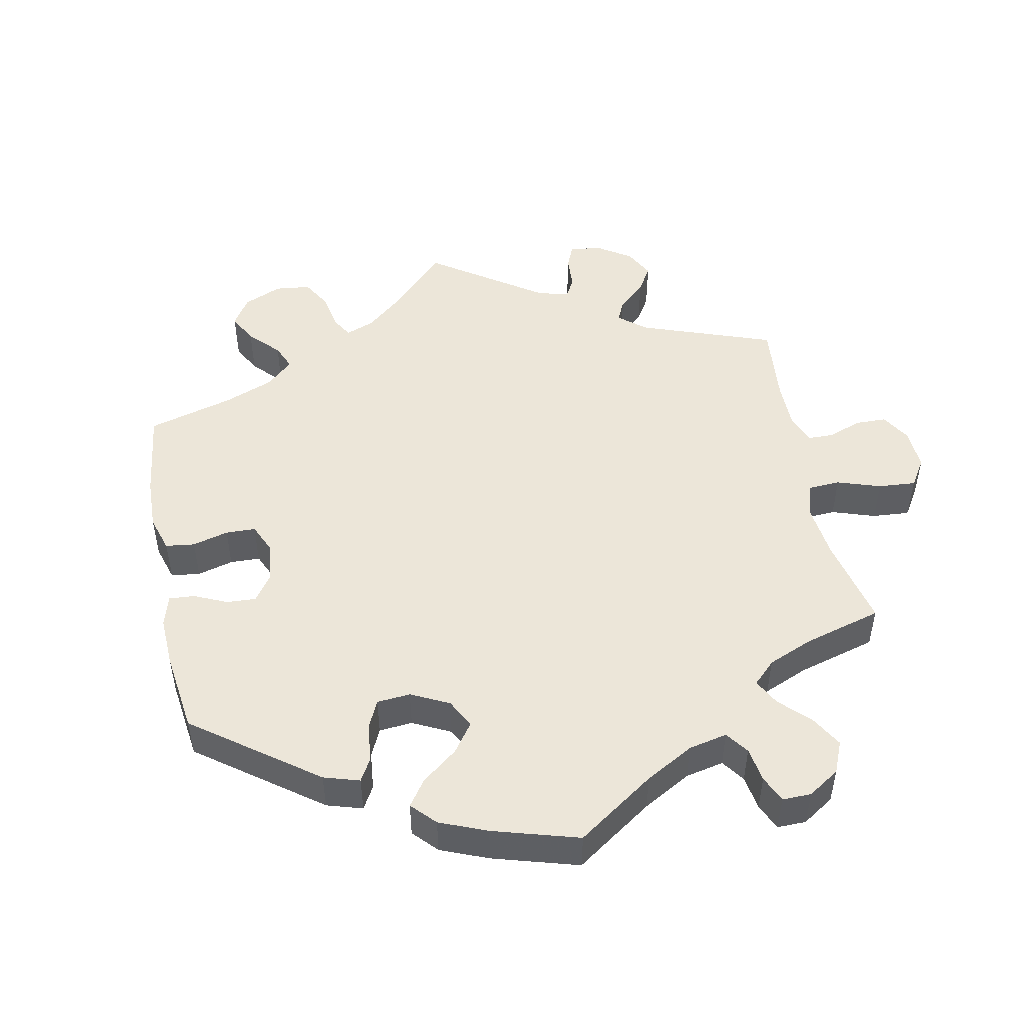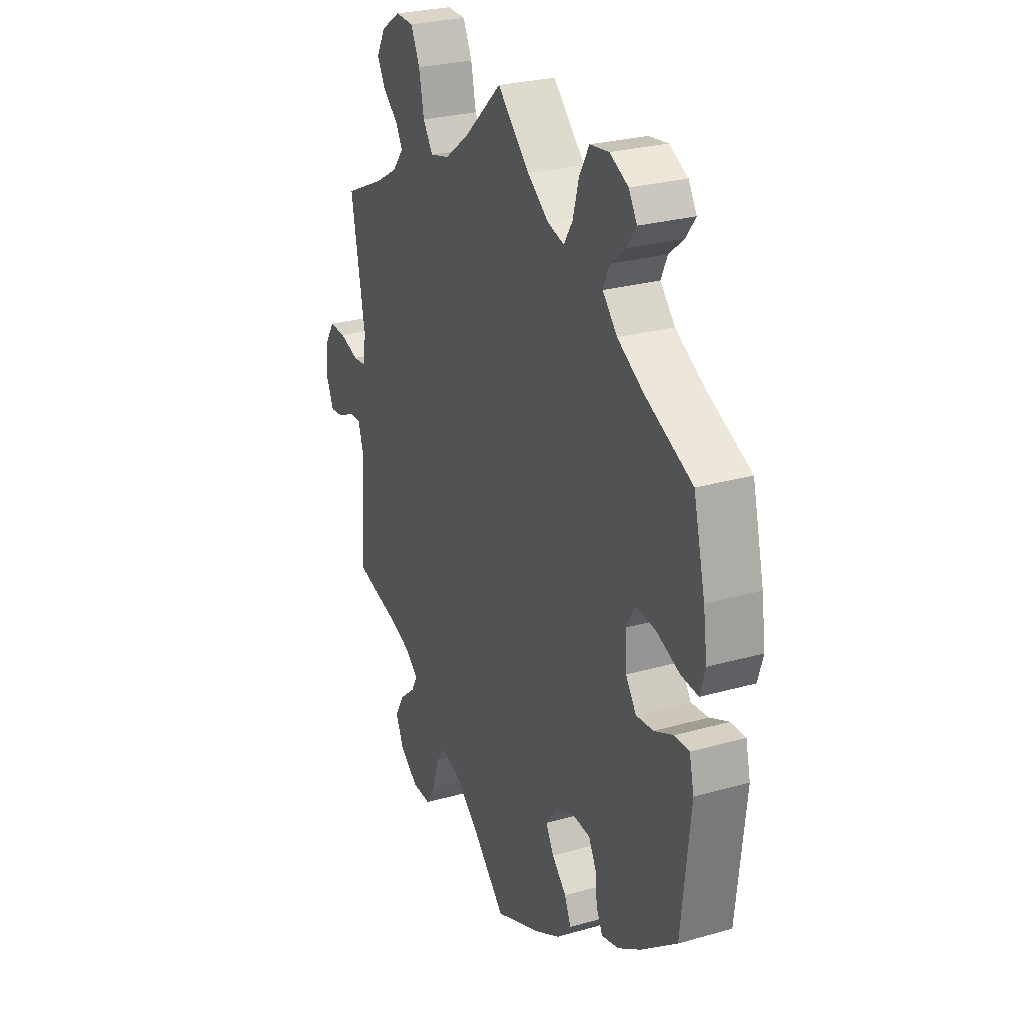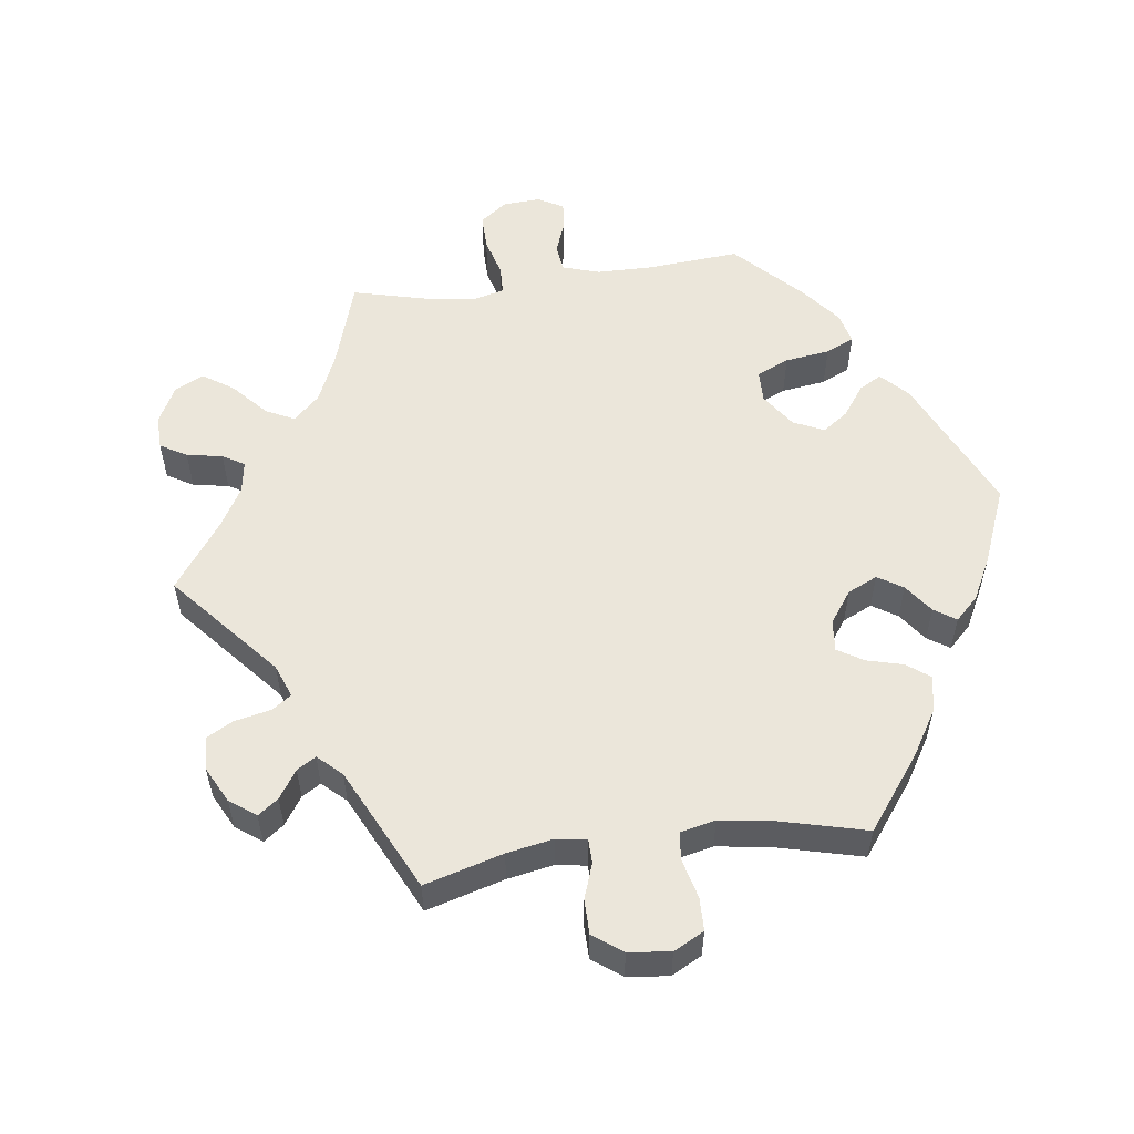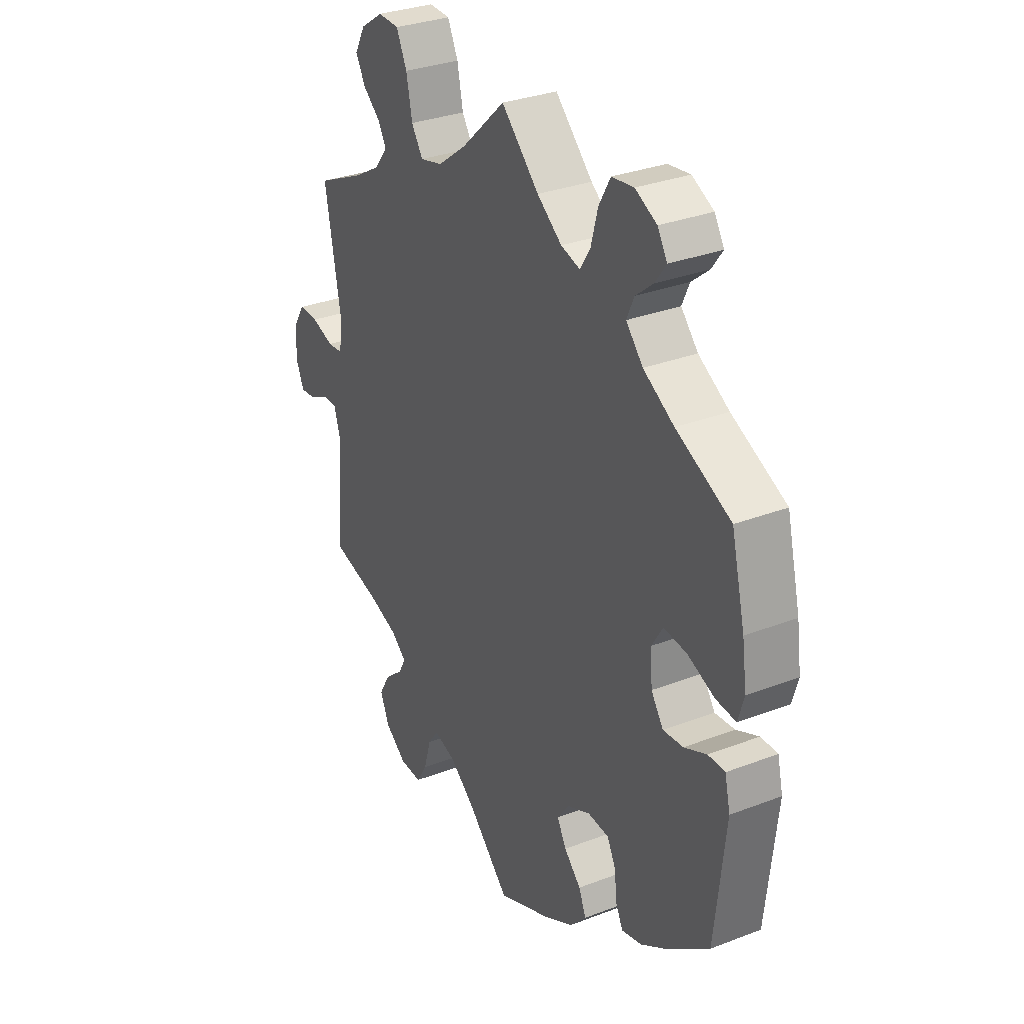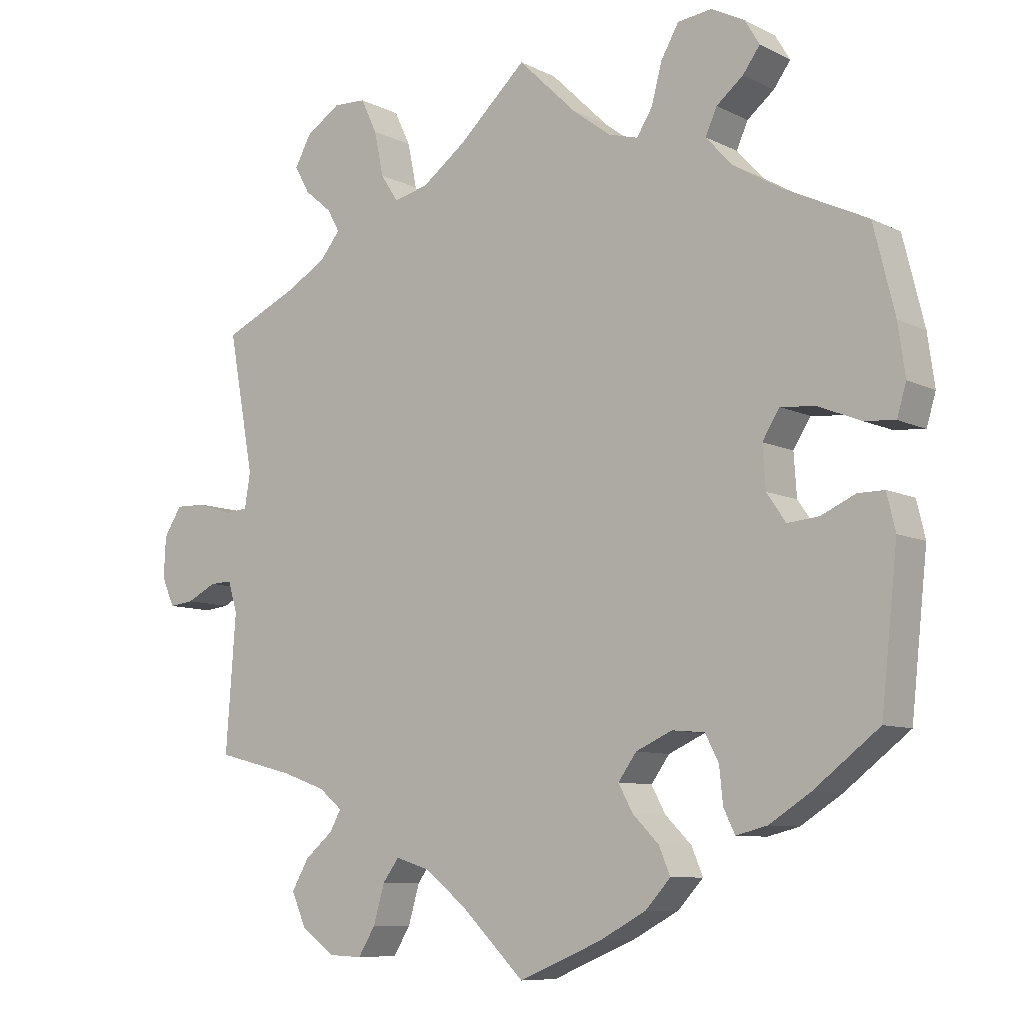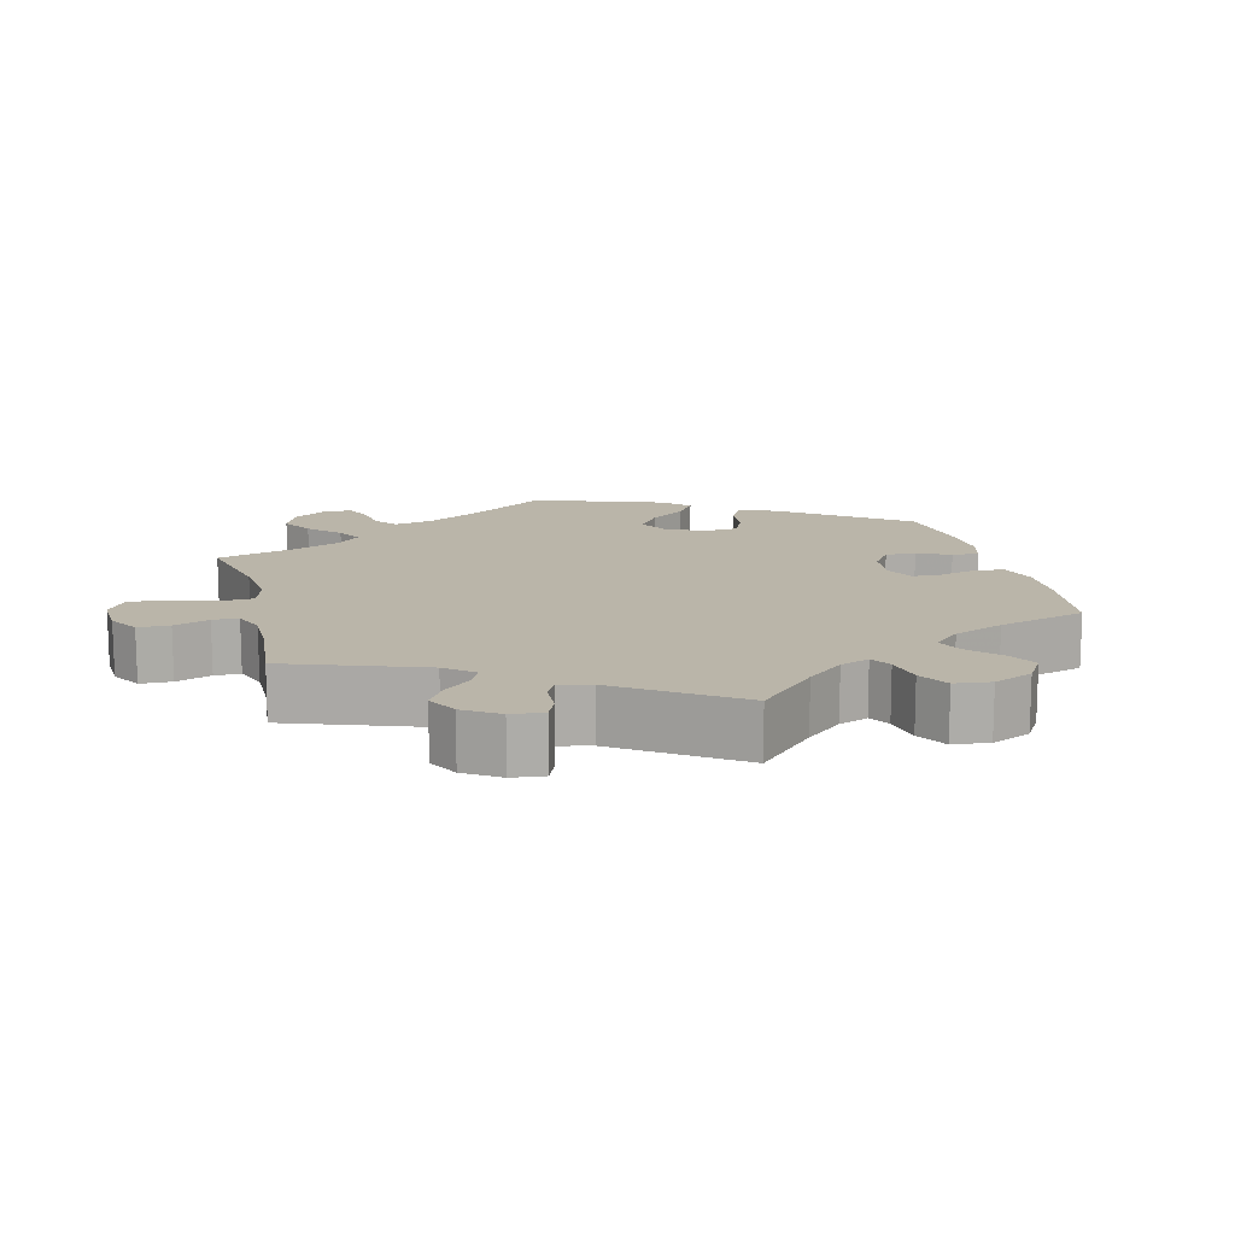
<metadata>
{"format":"obj","ext":"obj","renderer":"f3d","projection":"perspective","resolution":1024,"background":"white","views":[{"elev":49.2,"azim":-71.2,"up":"+Y"},{"elev":26.7,"azim":-114.0,"up":"+Z"},{"elev":54.8,"azim":142.2,"up":"+Y"},{"elev":31.3,"azim":-118.7,"up":"+Z"},{"elev":-8.6,"azim":-142.7,"up":"+Z"},{"elev":13.7,"azim":105.8,"up":"+Y"}]}
</metadata>
<code>
v -0.116 0.07 -0.529
v -0.181 0.07 -0.494
v -0.217 0.07 -0.455
v -0.201 0.07 -0.417
v -0.164 0.07 -0.38
v -0.144 0.07 -0.343
v -0.17 0.07 -0.307
v -0.221 0.07 -0.284
v -0.267 0.07 -0.288
v -0.286 0.07 -0.325
v -0.291 0.07 -0.375
v -0.307 0.07 -0.408
v -0.351 0.07 -0.397
v -0.409 0.07 -0.36
v -0.501 0.07 -0.289
v -0.524 0.07 -0.077
v -0.512 0.07 -0.026
v -0.475 0.07 -0.026
v -0.426 0.07 -0.048
v -0.382 0.07 -0.052
v -0.355 0.07 -0.013
v -0.351 0.07 0.046
v -0.375 0.07 0.085
v -0.425 0.07 0.08
v -0.484 0.07 0.056
v -0.528 0.07 0.052
v -0.541 0.07 0.096
v -0.531 0.07 0.167
v -0.501 0.07 0.289
v -0.382 0.07 0.346
v -0.315 0.07 0.386
v -0.278 0.07 0.427
v -0.294 0.07 0.463
v -0.332 0.07 0.494
v -0.356 0.07 0.527
v -0.335 0.07 0.562
v -0.288 0.07 0.586
v -0.24 0.07 0.58
v -0.215 0.07 0.536
v -0.2 0.07 0.48
v -0.178 0.07 0.445
v -0.136 0.07 0.457
v -0.082 0.07 0.498
v 0 0.07 0.578
v 0.096 0.07 0.489
v 0.158 0.07 0.443
v 0.207 0.07 0.431
v 0.232 0.07 0.469
v 0.245 0.07 0.532
v 0.268 0.07 0.58
v 0.314 0.07 0.582
v 0.363 0.07 0.55
v 0.386 0.07 0.508
v 0.365 0.07 0.47
v 0.326 0.07 0.437
v 0.309 0.07 0.406
v 0.338 0.07 0.37
v 0.395 0.07 0.337
v 0.5 0.07 0.289
v 0.464 0.07 0.093
v 0.472 0.07 0.044
v 0.505 0.07 0.041
v 0.554 0.07 0.057
v 0.597 0.07 0.058
v 0.622 0.07 0.018
v 0.625 0.07 -0.039
v 0.607 0.07 -0.08
v 0.572 0.07 -0.076
v 0.53 0.07 -0.055
v 0.499 0.07 -0.054
v 0.486 0.07 -0.097
v 0.5 0.07 -0.289
v 0.39 0.07 -0.317
v 0.328 0.07 -0.339
v 0.295 0.07 -0.366
v 0.311 0.07 -0.395
v 0.351 0.07 -0.429
v 0.375 0.07 -0.471
v 0.355 0.07 -0.517
v 0.308 0.07 -0.552
v 0.26 0.07 -0.554
v 0.236 0.07 -0.515
v 0.22 0.07 -0.46
v 0.197 0.07 -0.429
v 0.149 0.07 -0.444
v 0.091 0.07 -0.49
v 0.001 0.07 -0.578
v -0.116 0 -0.529
v -0.181 0 -0.494
v -0.217 0 -0.455
v -0.201 0 -0.417
v -0.164 0 -0.38
v -0.144 0 -0.343
v -0.17 0 -0.307
v -0.221 0 -0.284
v -0.267 0 -0.288
v -0.286 0 -0.325
v -0.291 0 -0.375
v -0.307 0 -0.408
v -0.351 0 -0.397
v -0.409 0 -0.36
v -0.501 0 -0.289
v -0.524 0 -0.077
v -0.512 0 -0.026
v -0.475 0 -0.026
v -0.426 0 -0.048
v -0.382 0 -0.052
v -0.355 0 -0.013
v -0.351 0 0.046
v -0.375 0 0.085
v -0.425 0 0.08
v -0.484 0 0.056
v -0.528 0 0.052
v -0.541 0 0.096
v -0.531 0 0.167
v -0.501 0 0.289
v -0.382 0 0.346
v -0.315 0 0.386
v -0.278 0 0.427
v -0.294 0 0.463
v -0.332 0 0.494
v -0.356 0 0.527
v -0.335 0 0.562
v -0.288 0 0.586
v -0.24 0 0.58
v -0.215 0 0.536
v -0.2 0 0.48
v -0.178 0 0.445
v -0.136 0 0.457
v -0.082 0 0.498
v 0 0 0.578
v 0.096 0 0.489
v 0.158 0 0.443
v 0.207 0 0.431
v 0.232 0 0.469
v 0.245 0 0.532
v 0.268 0 0.58
v 0.314 0 0.582
v 0.363 0 0.55
v 0.386 0 0.508
v 0.365 0 0.47
v 0.326 0 0.437
v 0.309 0 0.406
v 0.338 0 0.37
v 0.395 0 0.337
v 0.5 0 0.289
v 0.464 0 0.093
v 0.472 0 0.044
v 0.505 0 0.041
v 0.554 0 0.057
v 0.597 0 0.058
v 0.622 0 0.018
v 0.625 0 -0.039
v 0.607 0 -0.08
v 0.572 0 -0.076
v 0.53 0 -0.055
v 0.499 0 -0.054
v 0.486 0 -0.097
v 0.5 0 -0.289
v 0.39 0 -0.317
v 0.328 0 -0.339
v 0.295 0 -0.366
v 0.311 0 -0.395
v 0.351 0 -0.429
v 0.375 0 -0.471
v 0.355 0 -0.517
v 0.308 0 -0.552
v 0.26 0 -0.554
v 0.236 0 -0.515
v 0.22 0 -0.46
v 0.197 0 -0.429
v 0.149 0 -0.444
v 0.091 0 -0.49
v 0.001 0 -0.578
f 86 87 1 2
f 85 86 2 3
f 84 85 3 4
f 80 81 82 83
f 80 83 84
f 79 80 84
f 76 77 78 79
f 75 76 79 84
f 74 75 84 4
f 71 72 73
f 70 71 73 74
f 66 67 68 69
f 66 69 70
f 65 66 70
f 62 63 64 65
f 61 62 65 70
f 58 59 60
f 57 58 60 61
f 56 57 61 70
f 52 53 54 55
f 52 55 56
f 51 52 56
f 48 49 50 51
f 47 48 51 56
f 46 47 56 70
f 43 44 45
f 42 43 45 46
f 41 42 46 70
f 37 38 39 40
f 37 40 41
f 36 37 41
f 33 34 35 36
f 32 33 36 41
f 31 32 41 70
f 27 28 29 30
f 24 25 26 27
f 23 24 27 30
f 22 23 30 31
f 16 17 18 19
f 16 19 20
f 15 16 20
f 14 15 20 21
f 10 11 12 13
f 9 10 13 14
f 70 74 4 5
f 21 22 31 70
f 9 14 21
f 8 9 21 70
f 7 8 70
f 6 7 70
f 5 6 70
f 89 88 174 173
f 90 89 173 172
f 91 90 172 171
f 170 169 168 167
f 171 170 167
f 171 167 166
f 166 165 164 163
f 171 166 163 162
f 91 171 162 161
f 160 159 158
f 161 160 158 157
f 156 155 154 153
f 157 156 153
f 157 153 152
f 152 151 150 149
f 157 152 149 148
f 147 146 145
f 148 147 145 144
f 157 148 144 143
f 142 141 140 139
f 143 142 139
f 143 139 138
f 138 137 136 135
f 143 138 135 134
f 157 143 134 133
f 132 131 130
f 133 132 130 129
f 157 133 129 128
f 127 126 125 124
f 128 127 124
f 128 124 123
f 123 122 121 120
f 128 123 120 119
f 157 128 119 118
f 117 116 115 114
f 114 113 112 111
f 117 114 111 110
f 118 117 110 109
f 106 105 104 103
f 107 106 103
f 107 103 102
f 108 107 102 101
f 100 99 98 97
f 101 100 97 96
f 92 91 161 157
f 157 118 109 108
f 108 101 96
f 157 108 96 95
f 157 95 94
f 157 94 93
f 157 93 92
f 1 88 89 2
f 2 89 90 3
f 3 90 91 4
f 4 91 92 5
f 5 92 93 6
f 6 93 94 7
f 7 94 95 8
f 8 95 96 9
f 9 96 97 10
f 10 97 98 11
f 11 98 99 12
f 12 99 100 13
f 13 100 101 14
f 14 101 102 15
f 15 102 103 16
f 16 103 104 17
f 17 104 105 18
f 18 105 106 19
f 19 106 107 20
f 20 107 108 21
f 21 108 109 22
f 22 109 110 23
f 23 110 111 24
f 24 111 112 25
f 25 112 113 26
f 26 113 114 27
f 27 114 115 28
f 28 115 116 29
f 29 116 117 30
f 30 117 118 31
f 31 118 119 32
f 32 119 120 33
f 33 120 121 34
f 34 121 122 35
f 35 122 123 36
f 36 123 124 37
f 37 124 125 38
f 38 125 126 39
f 39 126 127 40
f 40 127 128 41
f 41 128 129 42
f 42 129 130 43
f 43 130 131 44
f 44 131 132 45
f 45 132 133 46
f 46 133 134 47
f 47 134 135 48
f 48 135 136 49
f 49 136 137 50
f 50 137 138 51
f 51 138 139 52
f 52 139 140 53
f 53 140 141 54
f 54 141 142 55
f 55 142 143 56
f 56 143 144 57
f 57 144 145 58
f 58 145 146 59
f 59 146 147 60
f 60 147 148 61
f 61 148 149 62
f 62 149 150 63
f 63 150 151 64
f 64 151 152 65
f 65 152 153 66
f 66 153 154 67
f 67 154 155 68
f 68 155 156 69
f 69 156 157 70
f 70 157 158 71
f 71 158 159 72
f 72 159 160 73
f 73 160 161 74
f 74 161 162 75
f 75 162 163 76
f 76 163 164 77
f 77 164 165 78
f 78 165 166 79
f 79 166 167 80
f 80 167 168 81
f 81 168 169 82
f 82 169 170 83
f 83 170 171 84
f 84 171 172 85
f 85 172 173 86
f 86 173 174 87
f 87 174 88 1

</code>
